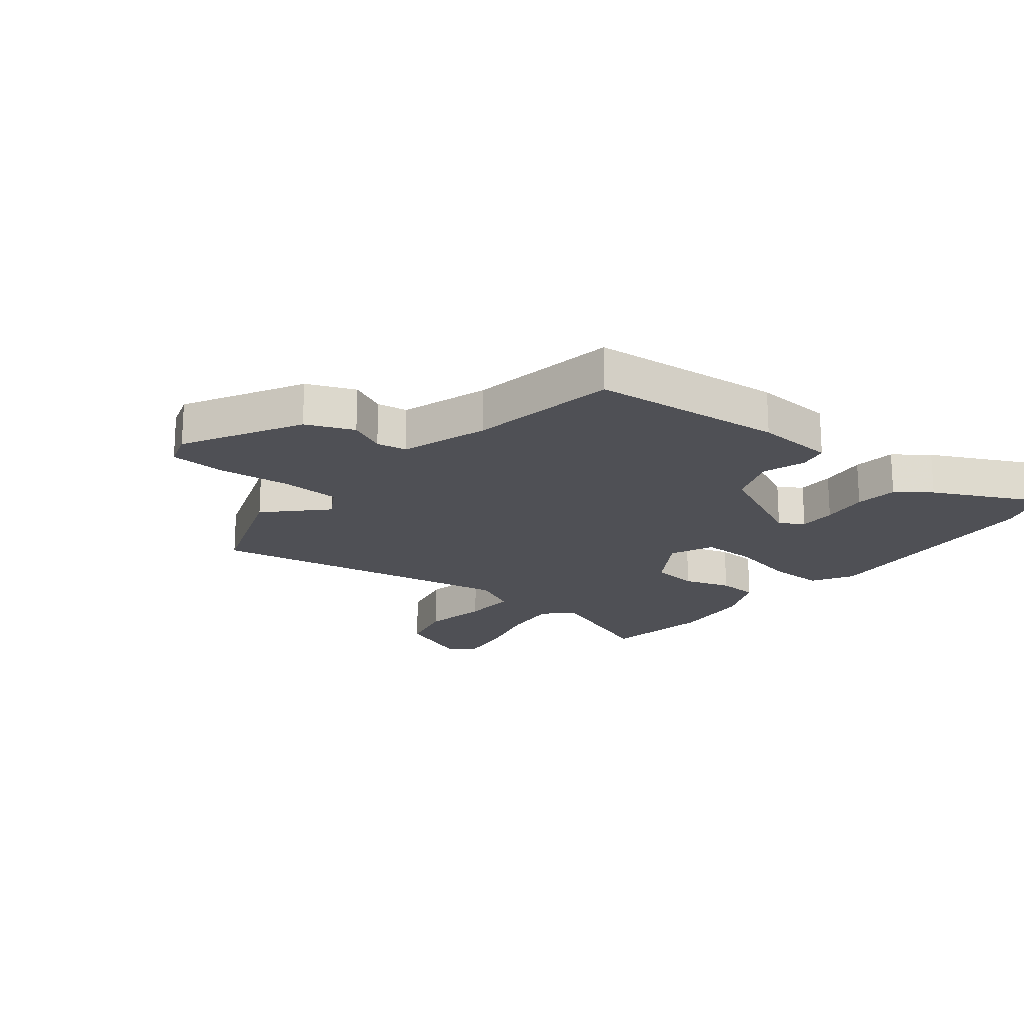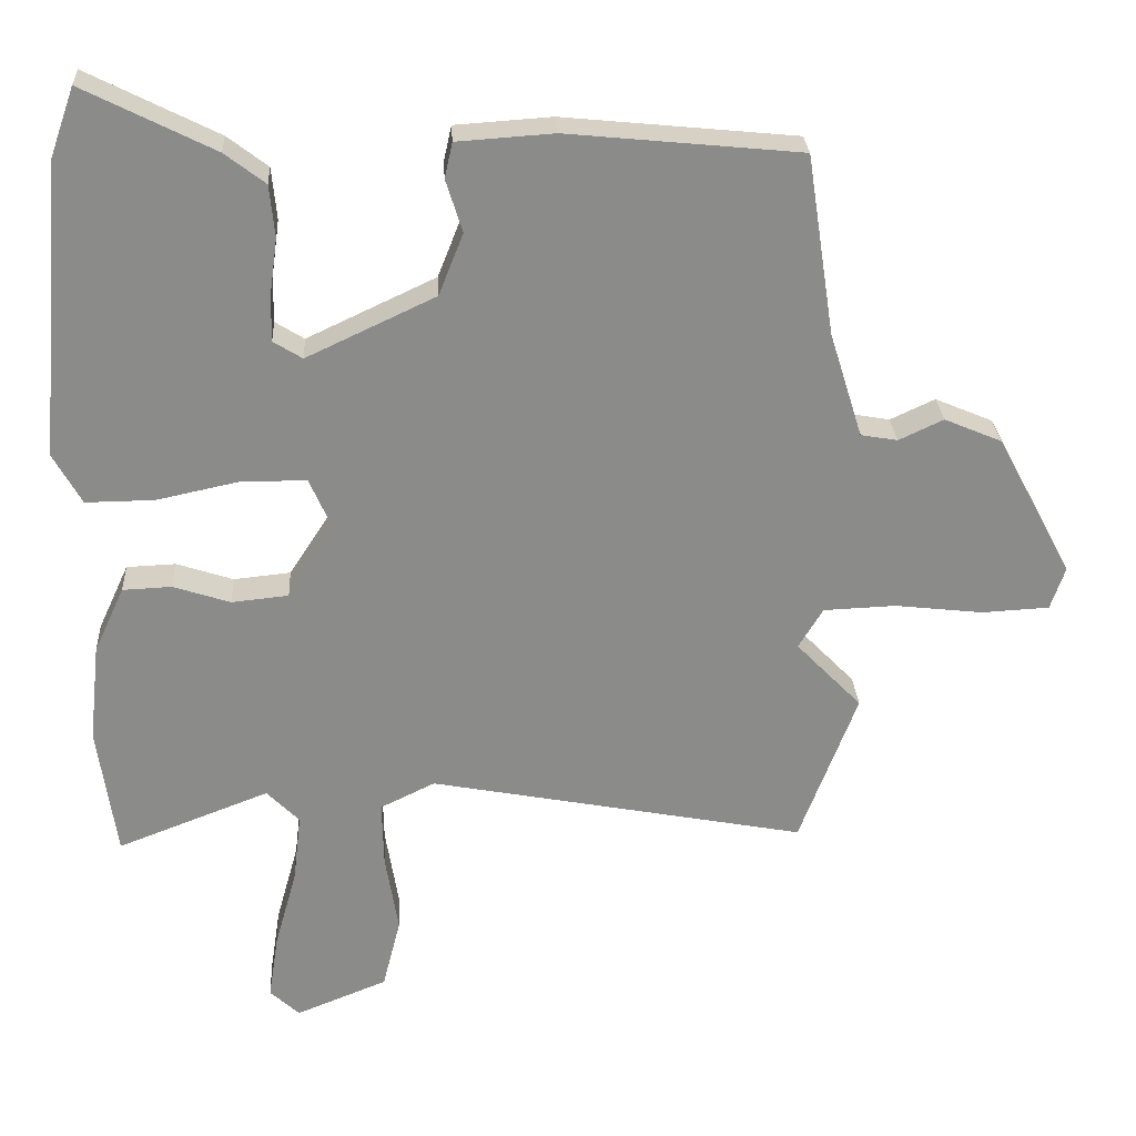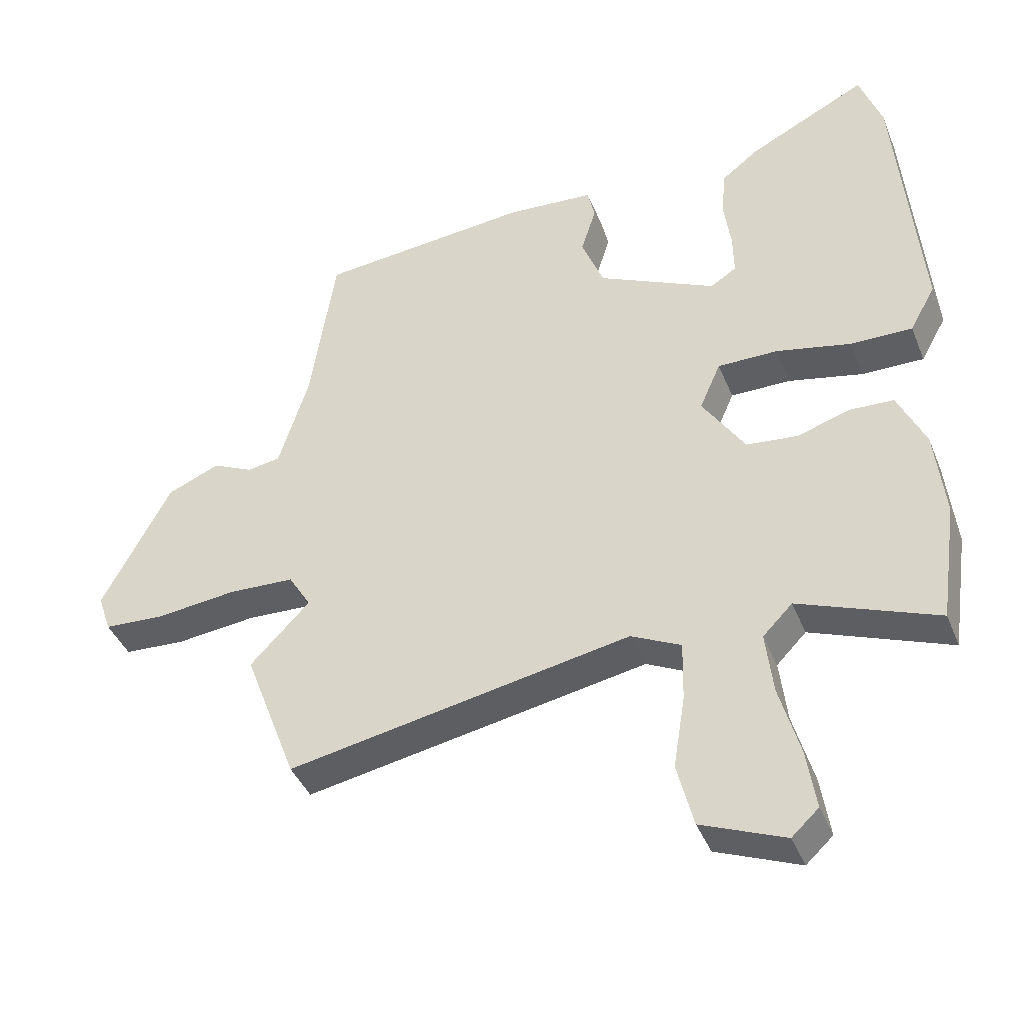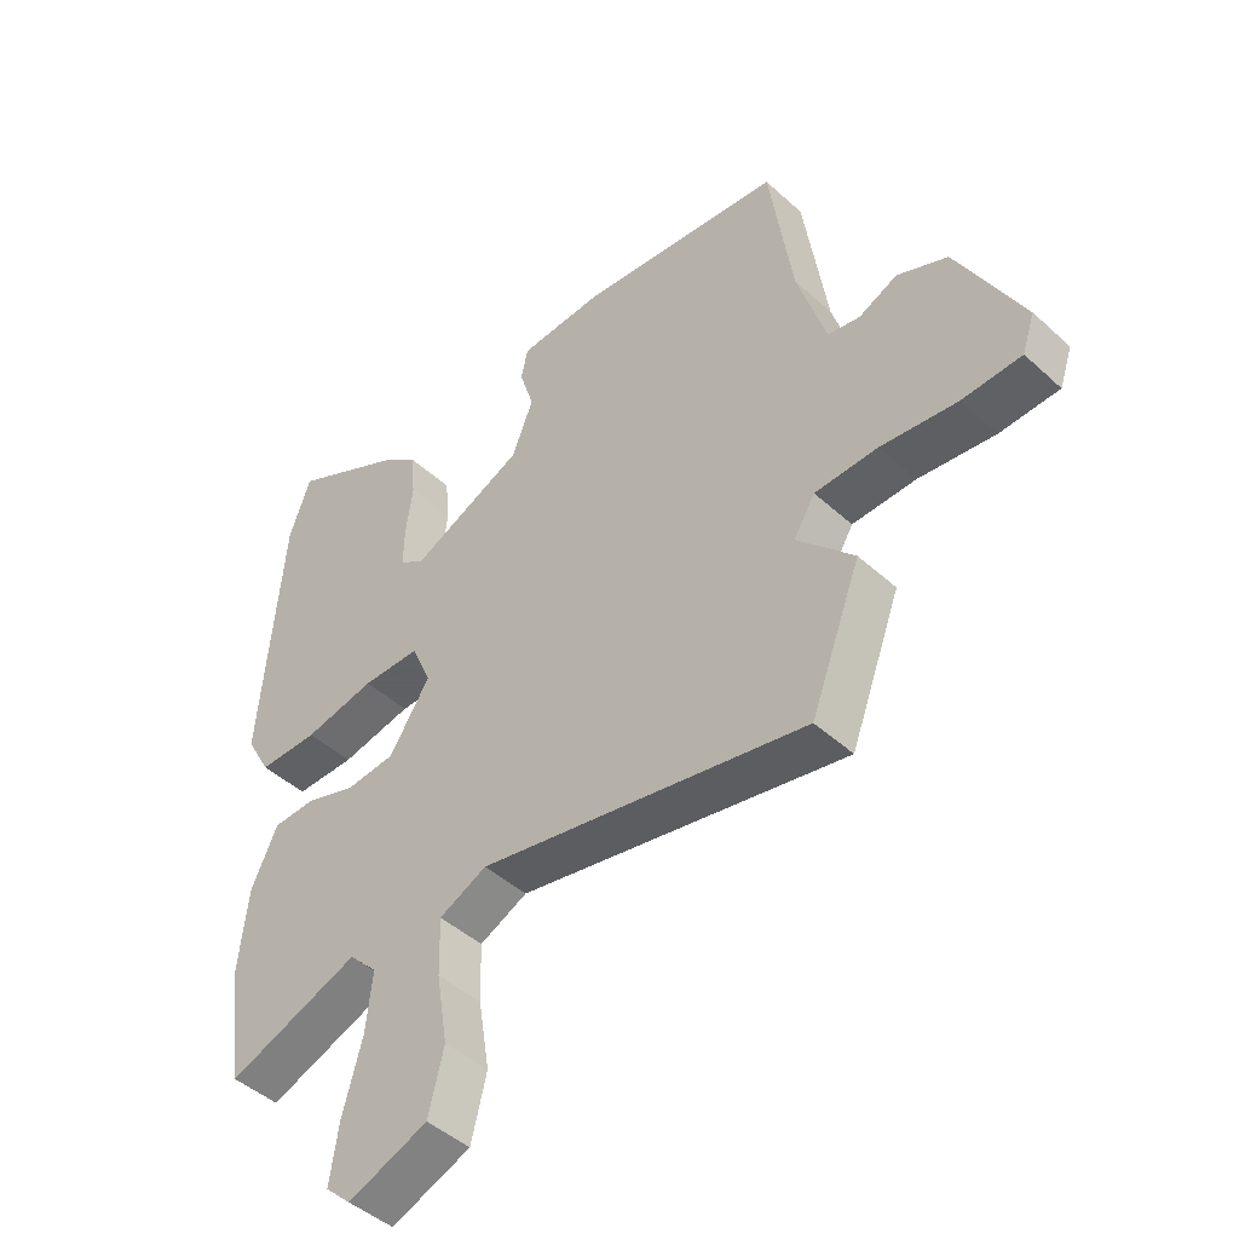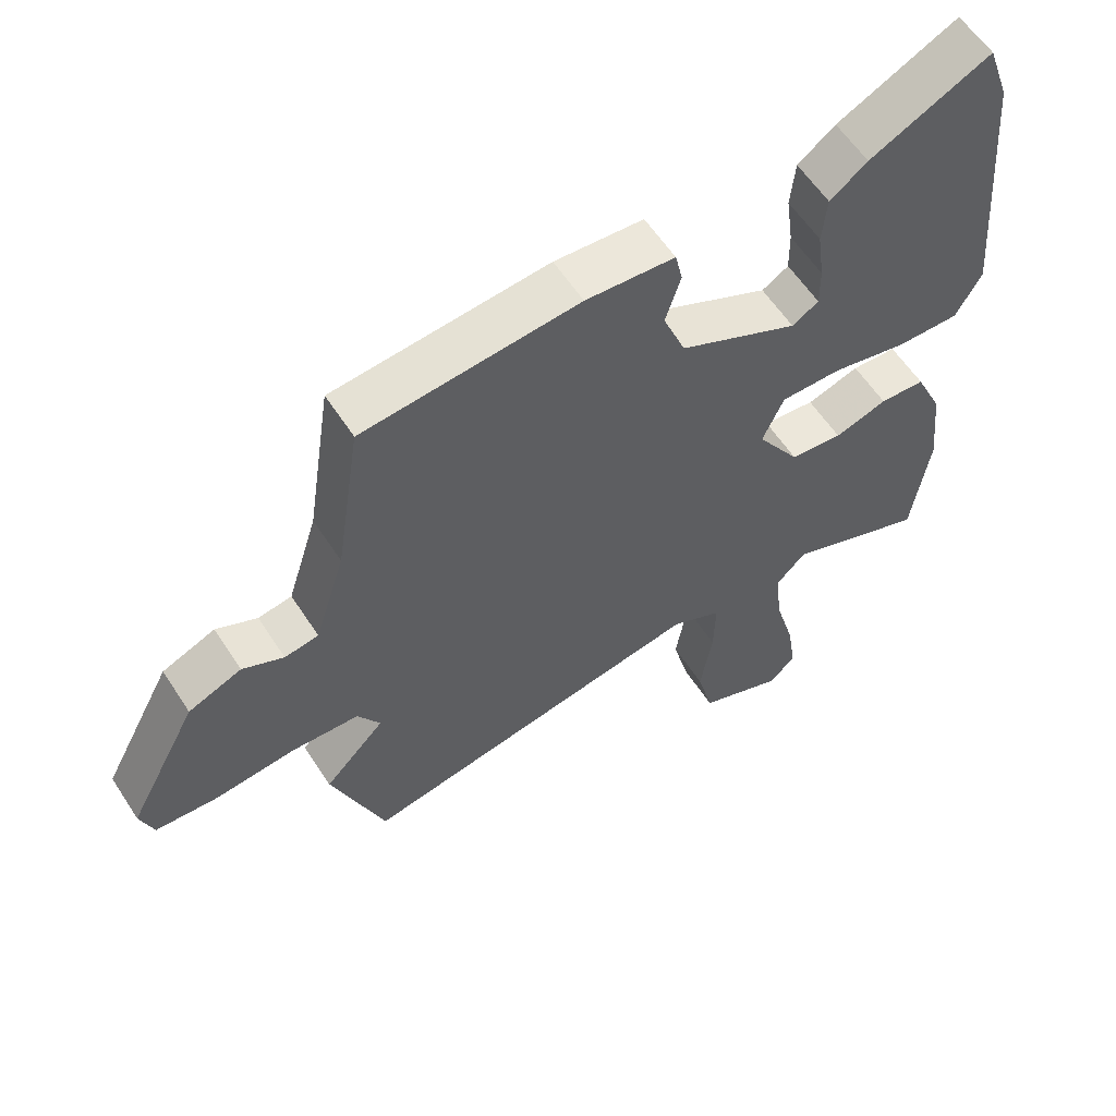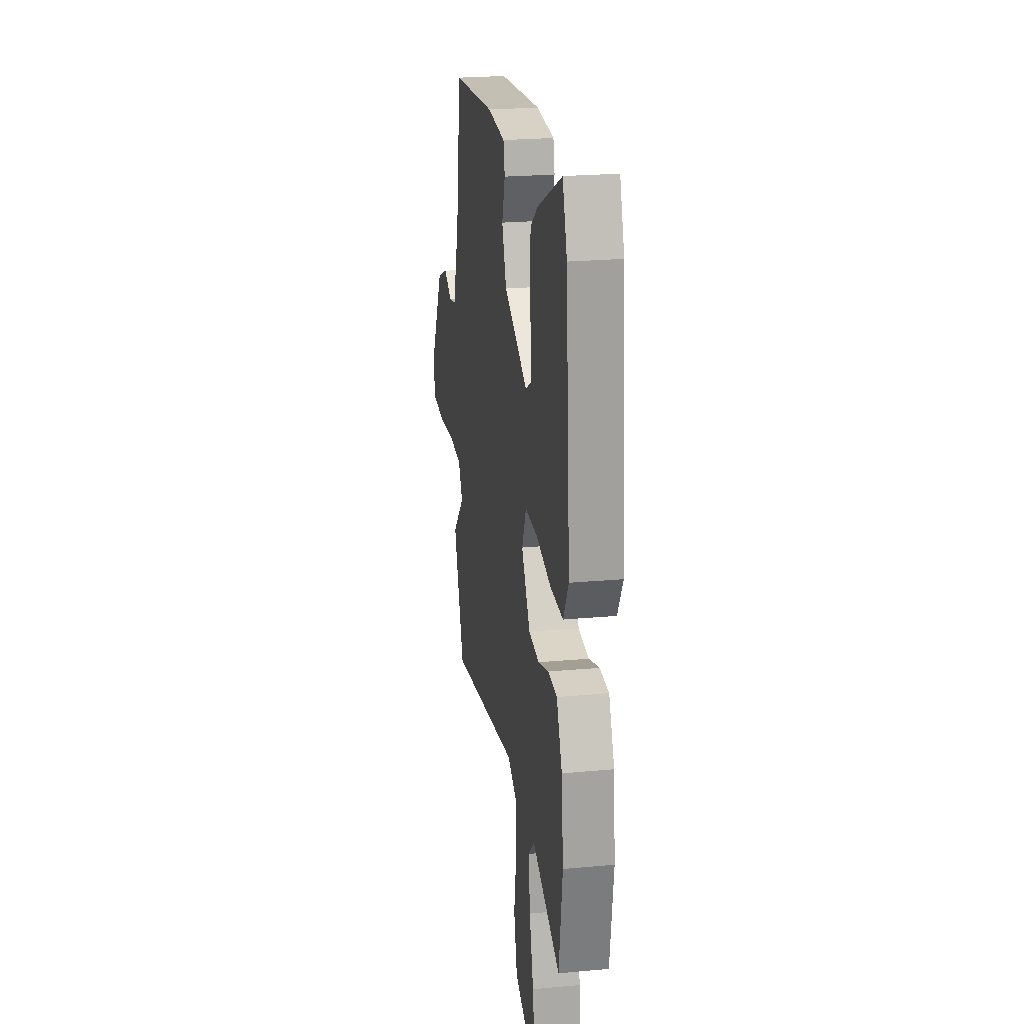
<metadata>
{"format":"obj","ext":"obj","renderer":"f3d","projection":"perspective","resolution":1024,"background":"white","views":[{"elev":-19.4,"azim":-39.1,"up":"+Y"},{"elev":26.6,"azim":176.8,"up":"+Z"},{"elev":-40.7,"azim":20.8,"up":"+Z"},{"elev":-45.3,"azim":-136.4,"up":"+Z"},{"elev":58.9,"azim":-32.8,"up":"+Z"},{"elev":23.6,"azim":81.2,"up":"+Z"}]}
</metadata>
<code>
v 0.474 0.07 0.574
v 0.508 0.07 0.478
v 0.543 0.07 0.069
v 0.504 0.07 -0.001
v 0.409 0.07 0
v 0.296 0.07 0.024
v 0.204 0.07 0.024
v 0.172 0.07 -0.049
v 0.237 0.07 -0.149
v 0.316 0.07 -0.157
v 0.395 0.07 -0.131
v 0.463 0.07 -0.134
v 0.505 0.07 -0.225
v 0.52 0.07 -0.362
v 0.494 0.07 -0.544
v 0.283 0.07 -0.463
v 0.238 0.07 -0.509
v 0.249 0.07 -0.604
v 0.28 0.07 -0.715
v 0.294 0.07 -0.806
v 0.253 0.07 -0.844
v 0.126 0.07 -0.793
v 0.101 0.07 -0.694
v 0.119 0.07 -0.583
v 0.121 0.07 -0.492
v 0.045 0.07 -0.455
v -0.479 0.07 -0.555
v -0.559 0.07 -0.343
v -0.468 0.07 -0.249
v -0.502 0.07 -0.193
v -0.603 0.07 -0.189
v -0.725 0.07 -0.203
v -0.819 0.07 -0.198
v -0.839 0.07 -0.139
v -0.734 0.07 0.058
v -0.654 0.07 0.092
v -0.592 0.07 0.063
v -0.541 0.07 0.072
v -0.495 0.07 0.219
v -0.457 0.07 0.469
v -0.133 0.07 0.501
v 0.001 0.07 0.492
v 0.012 0.07 0.443
v -0.011 0.07 0.37
v 0.023 0.07 0.284
v 0.202 0.07 0.2
v 0.242 0.07 0.225
v 0.241 0.07 0.288
v 0.23 0.07 0.368
v 0.237 0.07 0.44
v 0.293 0.07 0.483
v 0.474 0 0.574
v 0.508 0 0.478
v 0.543 0 0.069
v 0.504 0 -0.001
v 0.409 0 0
v 0.296 0 0.024
v 0.204 0 0.024
v 0.172 0 -0.049
v 0.237 0 -0.149
v 0.316 0 -0.157
v 0.395 0 -0.131
v 0.463 0 -0.134
v 0.505 0 -0.225
v 0.52 0 -0.362
v 0.494 0 -0.544
v 0.283 0 -0.463
v 0.238 0 -0.509
v 0.249 0 -0.604
v 0.28 0 -0.715
v 0.294 0 -0.806
v 0.253 0 -0.844
v 0.126 0 -0.793
v 0.101 0 -0.694
v 0.119 0 -0.583
v 0.121 0 -0.492
v 0.045 0 -0.455
v -0.479 0 -0.555
v -0.559 0 -0.343
v -0.468 0 -0.249
v -0.502 0 -0.193
v -0.603 0 -0.189
v -0.725 0 -0.203
v -0.819 0 -0.198
v -0.839 0 -0.139
v -0.734 0 0.058
v -0.654 0 0.092
v -0.592 0 0.063
v -0.541 0 0.072
v -0.495 0 0.219
v -0.457 0 0.469
v -0.133 0 0.501
v 0.001 0 0.492
v 0.012 0 0.443
v -0.011 0 0.37
v 0.023 0 0.284
v 0.202 0 0.2
v 0.242 0 0.225
v 0.241 0 0.288
v 0.23 0 0.368
v 0.237 0 0.44
v 0.293 0 0.483
f 4 5 6
f 3 4 6
f 2 3 6
f 1 2 6
f 51 1 6
f 50 51 6
f 49 50 6
f 48 49 6
f 47 48 6
f 46 47 6 7
f 45 46 7 8
f 42 43 44
f 41 42 44
f 40 41 44
f 39 40 44
f 38 39 44 45
f 35 36 37
f 34 35 37
f 33 34 37
f 32 33 37
f 31 32 37
f 30 31 37 38
f 38 45 8
f 30 38 8
f 29 30 8
f 29 8 9
f 28 29 9
f 27 28 9
f 26 27 9
f 22 23 24
f 21 22 24
f 20 21 24
f 19 20 24
f 18 19 24
f 17 18 24 25
f 26 9 10
f 25 26 10
f 17 25 10
f 16 17 10
f 14 15 16
f 13 14 16
f 12 13 16
f 11 12 16
f 10 11 16
f 57 56 55
f 57 55 54
f 57 54 53
f 57 53 52
f 57 52 102
f 57 102 101
f 57 101 100
f 57 100 99
f 57 99 98
f 58 57 98 97
f 59 58 97 96
f 95 94 93
f 95 93 92
f 95 92 91
f 95 91 90
f 96 95 90 89
f 88 87 86
f 88 86 85
f 88 85 84
f 88 84 83
f 88 83 82
f 89 88 82 81
f 59 96 89
f 59 89 81
f 59 81 80
f 60 59 80
f 60 80 79
f 60 79 78
f 60 78 77
f 75 74 73
f 75 73 72
f 75 72 71
f 75 71 70
f 75 70 69
f 76 75 69 68
f 61 60 77
f 61 77 76
f 61 76 68
f 61 68 67
f 67 66 65
f 67 65 64
f 67 64 63
f 67 63 62
f 67 62 61
f 1 52 53 2
f 2 53 54 3
f 3 54 55 4
f 4 55 56 5
f 5 56 57 6
f 6 57 58 7
f 7 58 59 8
f 8 59 60 9
f 9 60 61 10
f 10 61 62 11
f 11 62 63 12
f 12 63 64 13
f 13 64 65 14
f 14 65 66 15
f 15 66 67 16
f 16 67 68 17
f 17 68 69 18
f 18 69 70 19
f 19 70 71 20
f 20 71 72 21
f 21 72 73 22
f 22 73 74 23
f 23 74 75 24
f 24 75 76 25
f 25 76 77 26
f 26 77 78 27
f 27 78 79 28
f 28 79 80 29
f 29 80 81 30
f 30 81 82 31
f 31 82 83 32
f 32 83 84 33
f 33 84 85 34
f 34 85 86 35
f 35 86 87 36
f 36 87 88 37
f 37 88 89 38
f 38 89 90 39
f 39 90 91 40
f 40 91 92 41
f 41 92 93 42
f 42 93 94 43
f 43 94 95 44
f 44 95 96 45
f 45 96 97 46
f 46 97 98 47
f 47 98 99 48
f 48 99 100 49
f 49 100 101 50
f 50 101 102 51
f 51 102 52 1

</code>
